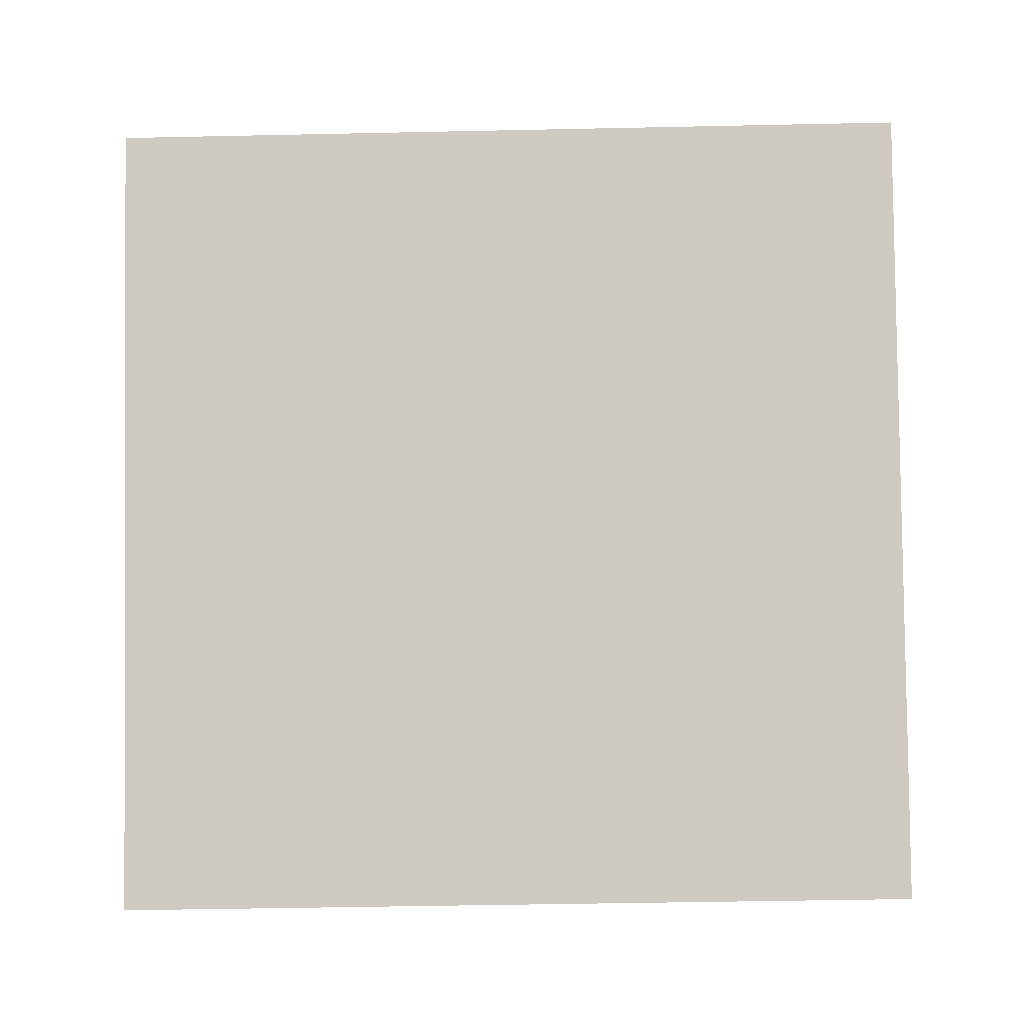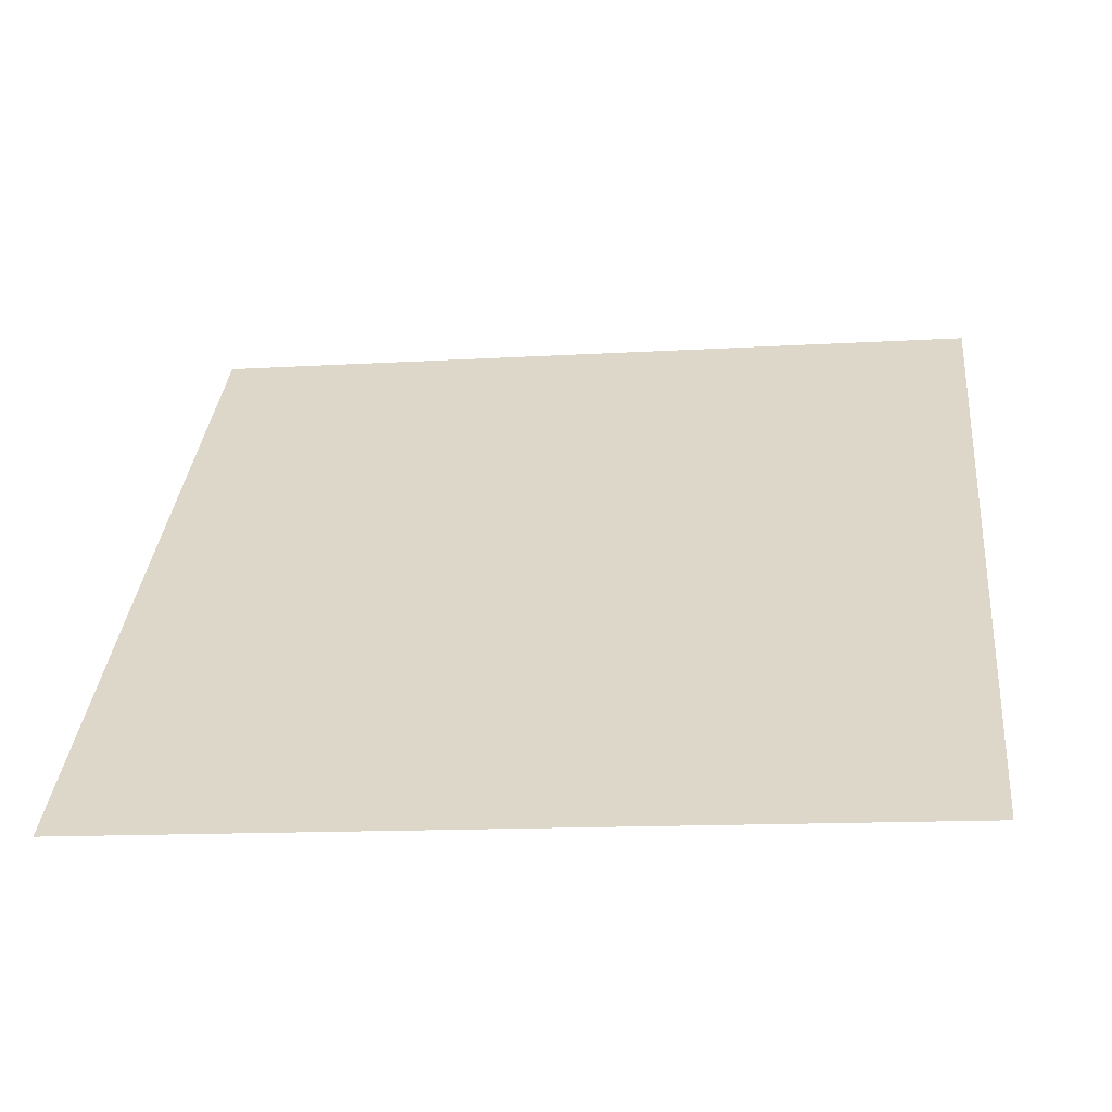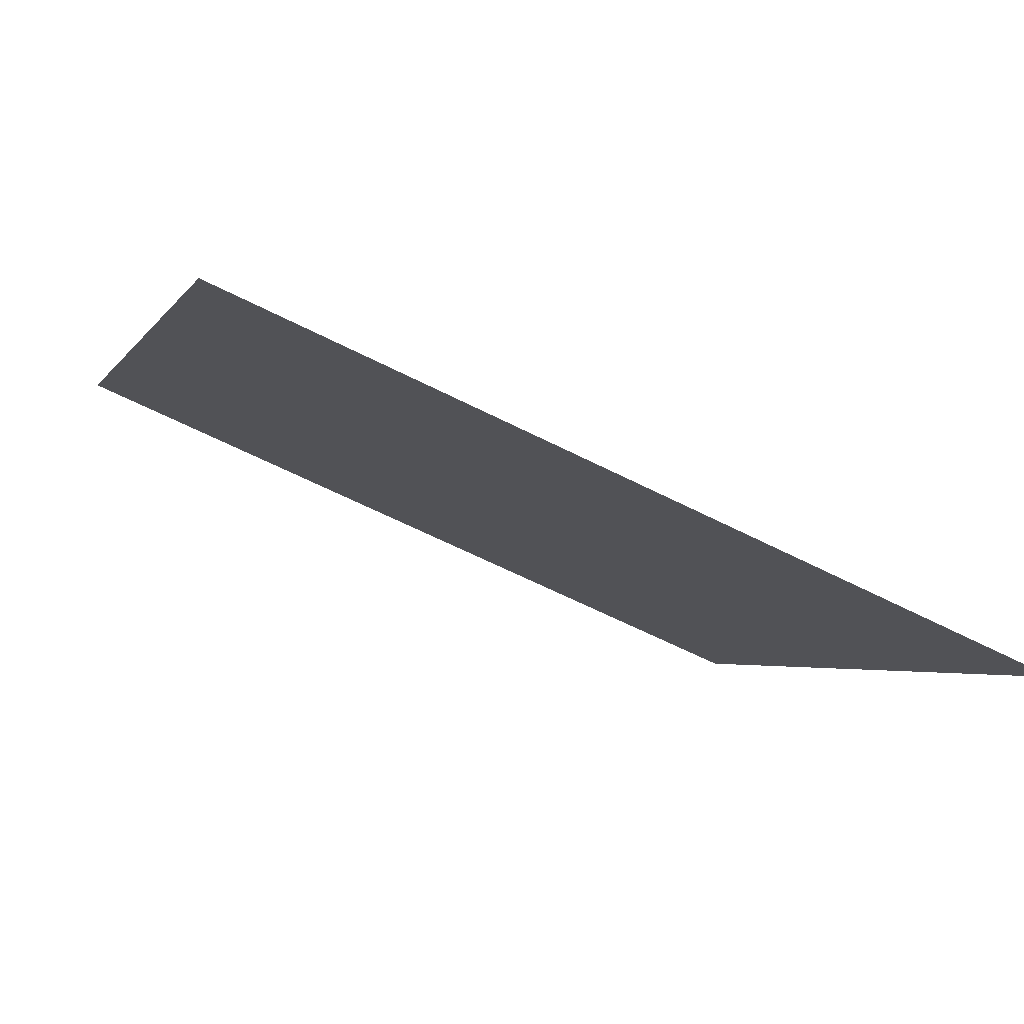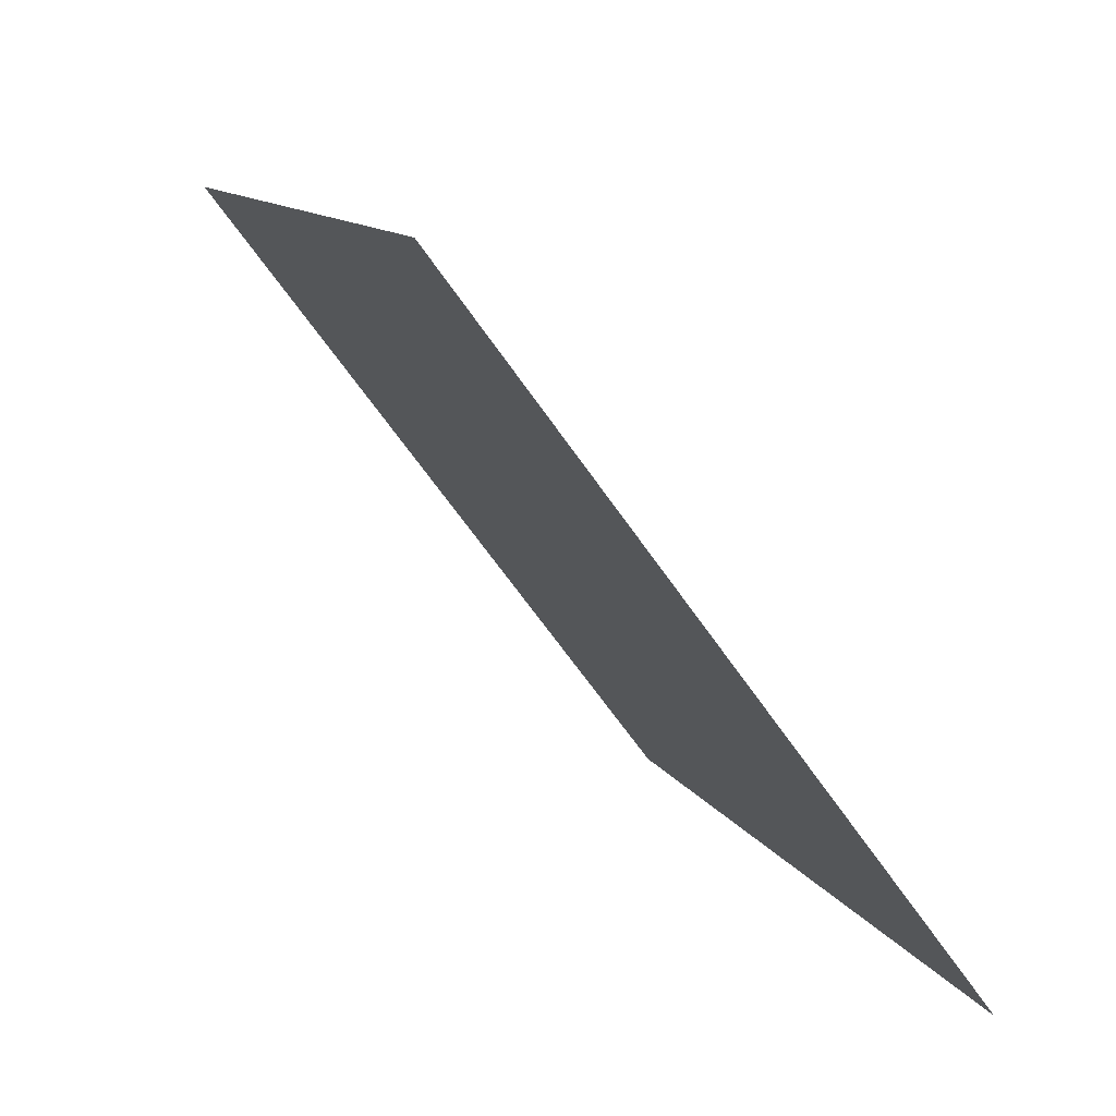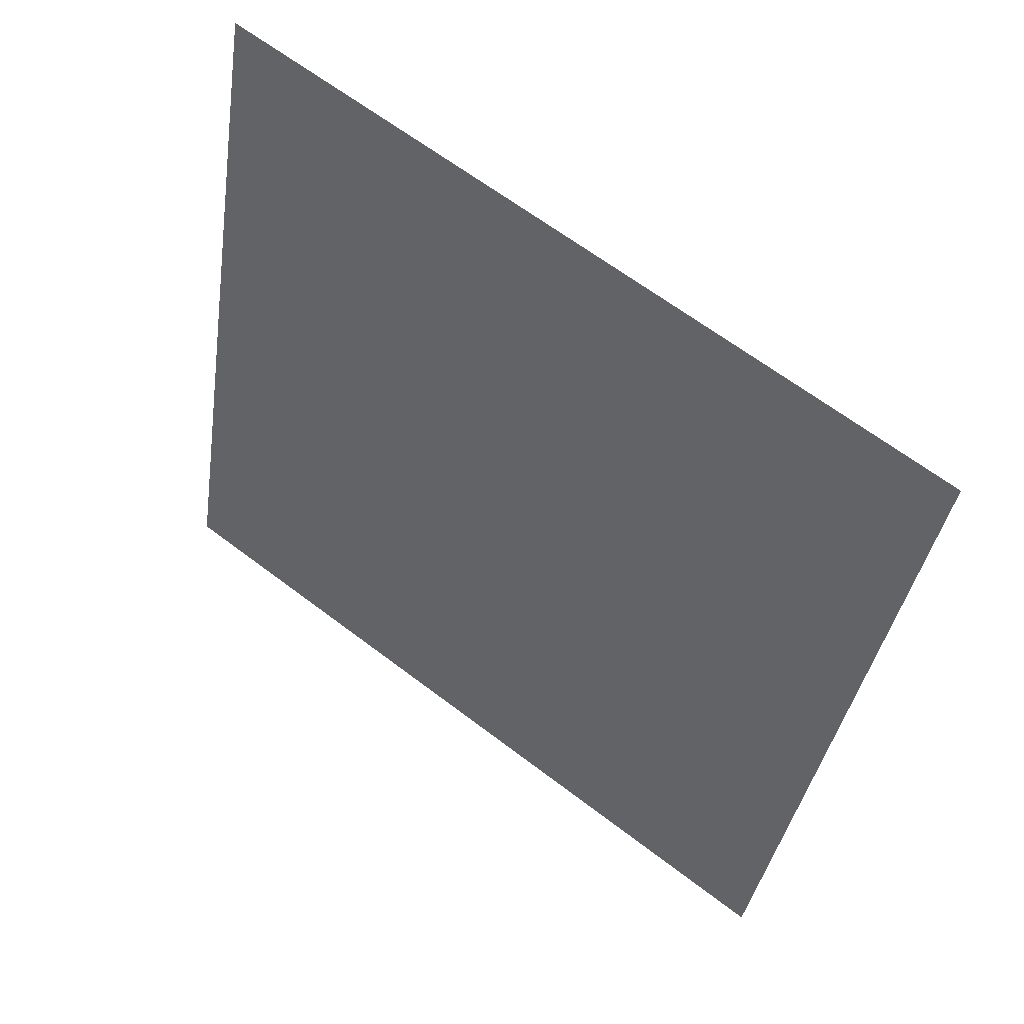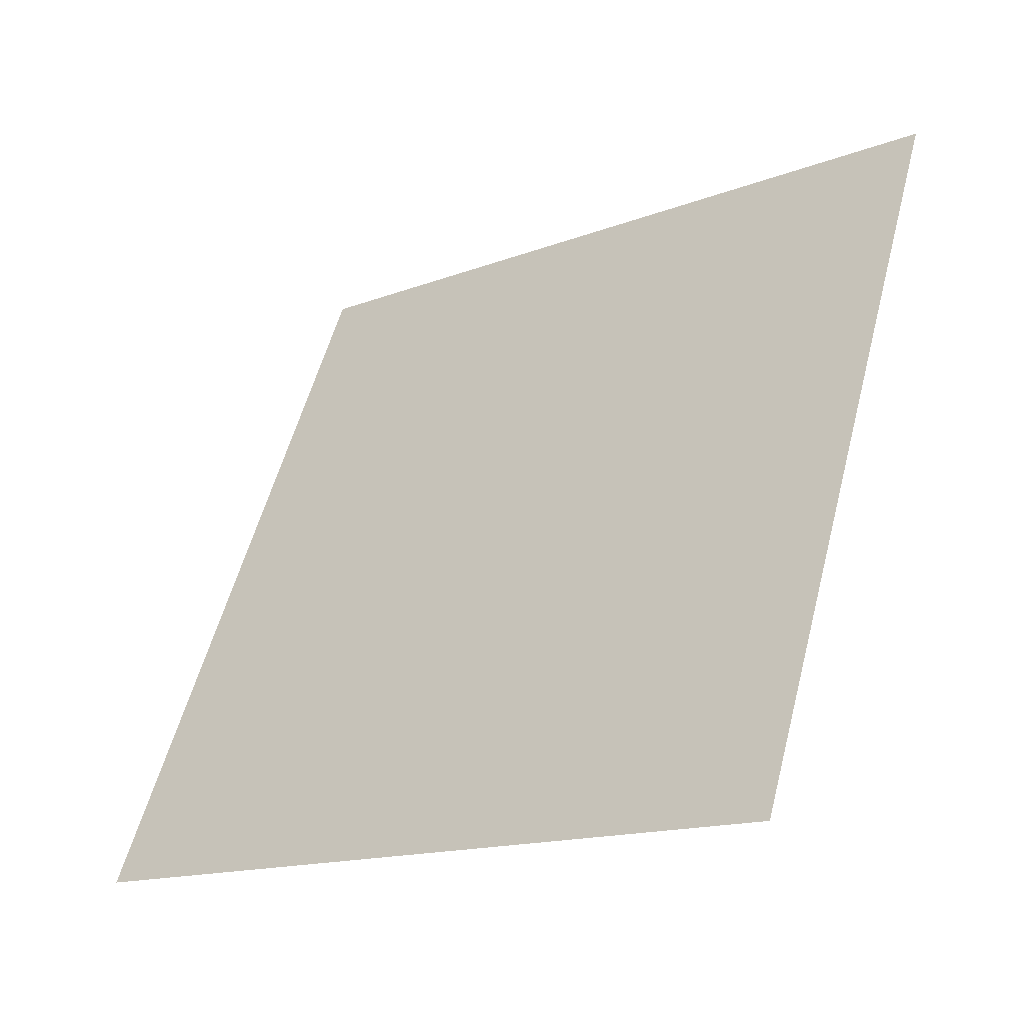
<metadata>
{"format":"obj","ext":"obj","renderer":"f3d","projection":"perspective","resolution":1024,"background":"white","views":[{"elev":48.7,"azim":-179.6,"up":"+Y"},{"elev":-3.4,"azim":-172.1,"up":"+Y"},{"elev":-59.4,"azim":-29.1,"up":"+Z"},{"elev":11.8,"azim":-109.9,"up":"+Z"},{"elev":-38.2,"azim":82.2,"up":"+Y"},{"elev":56.9,"azim":-74.9,"up":"+Y"}]}
</metadata>
<code>
v 0.1262 0.8301 0.5691
v 0.1196 0.8303 0.5691
v 0.1198 0.8342 0.5744
v 0.1263 0.834 0.5743
f 4 3 2 1

</code>
